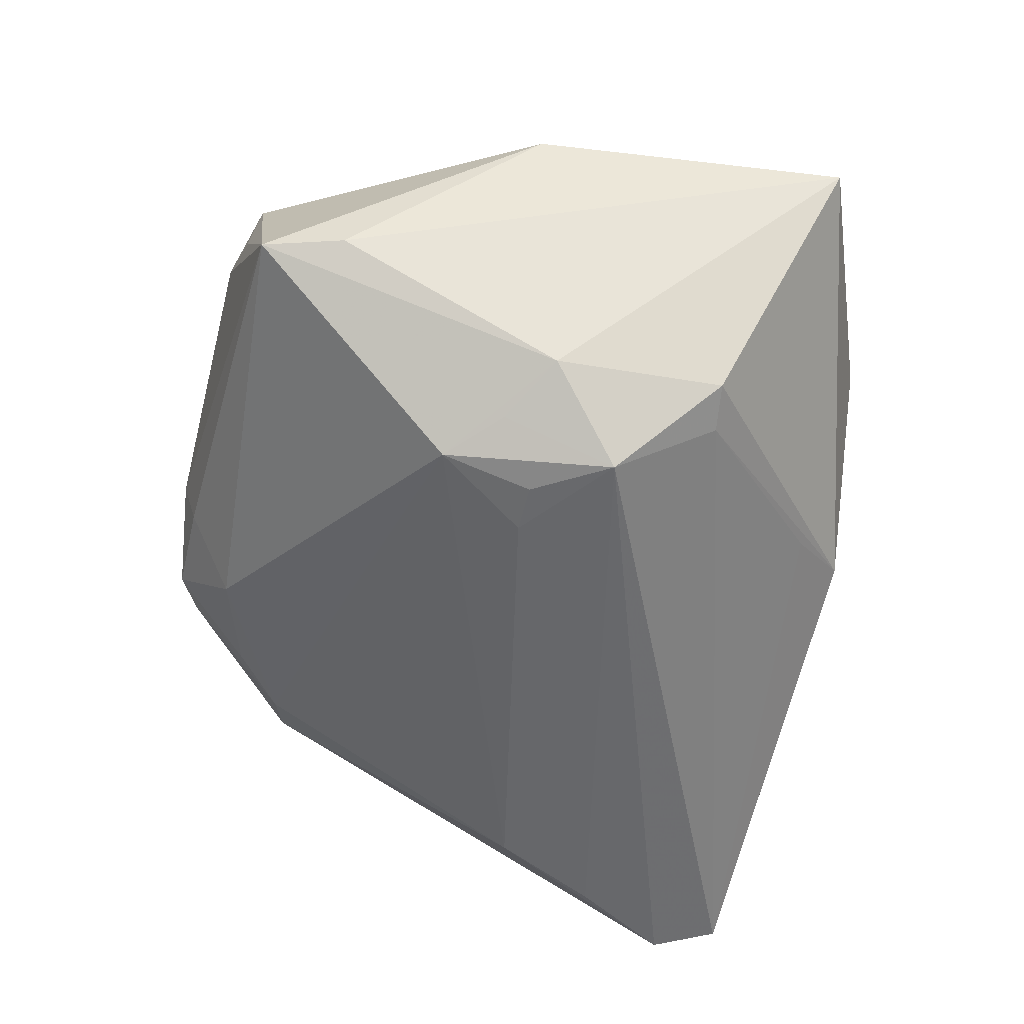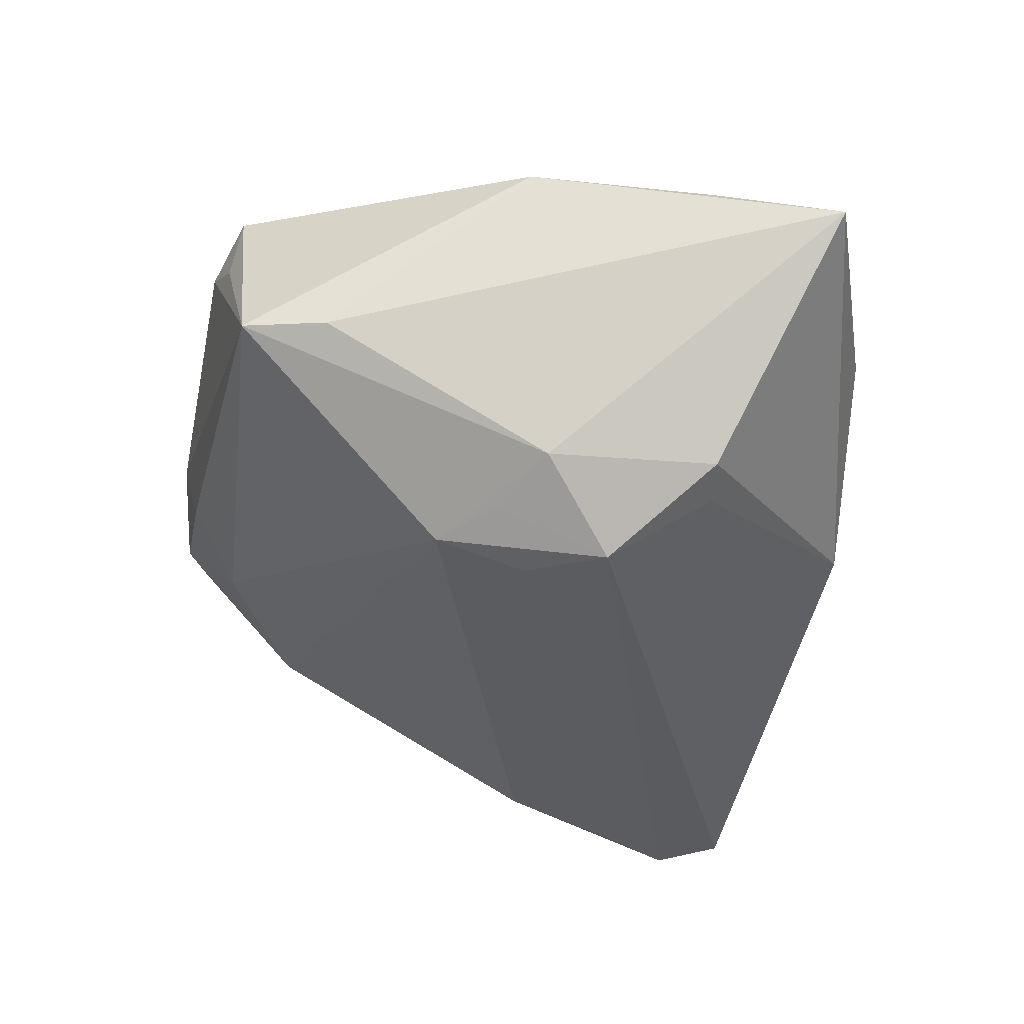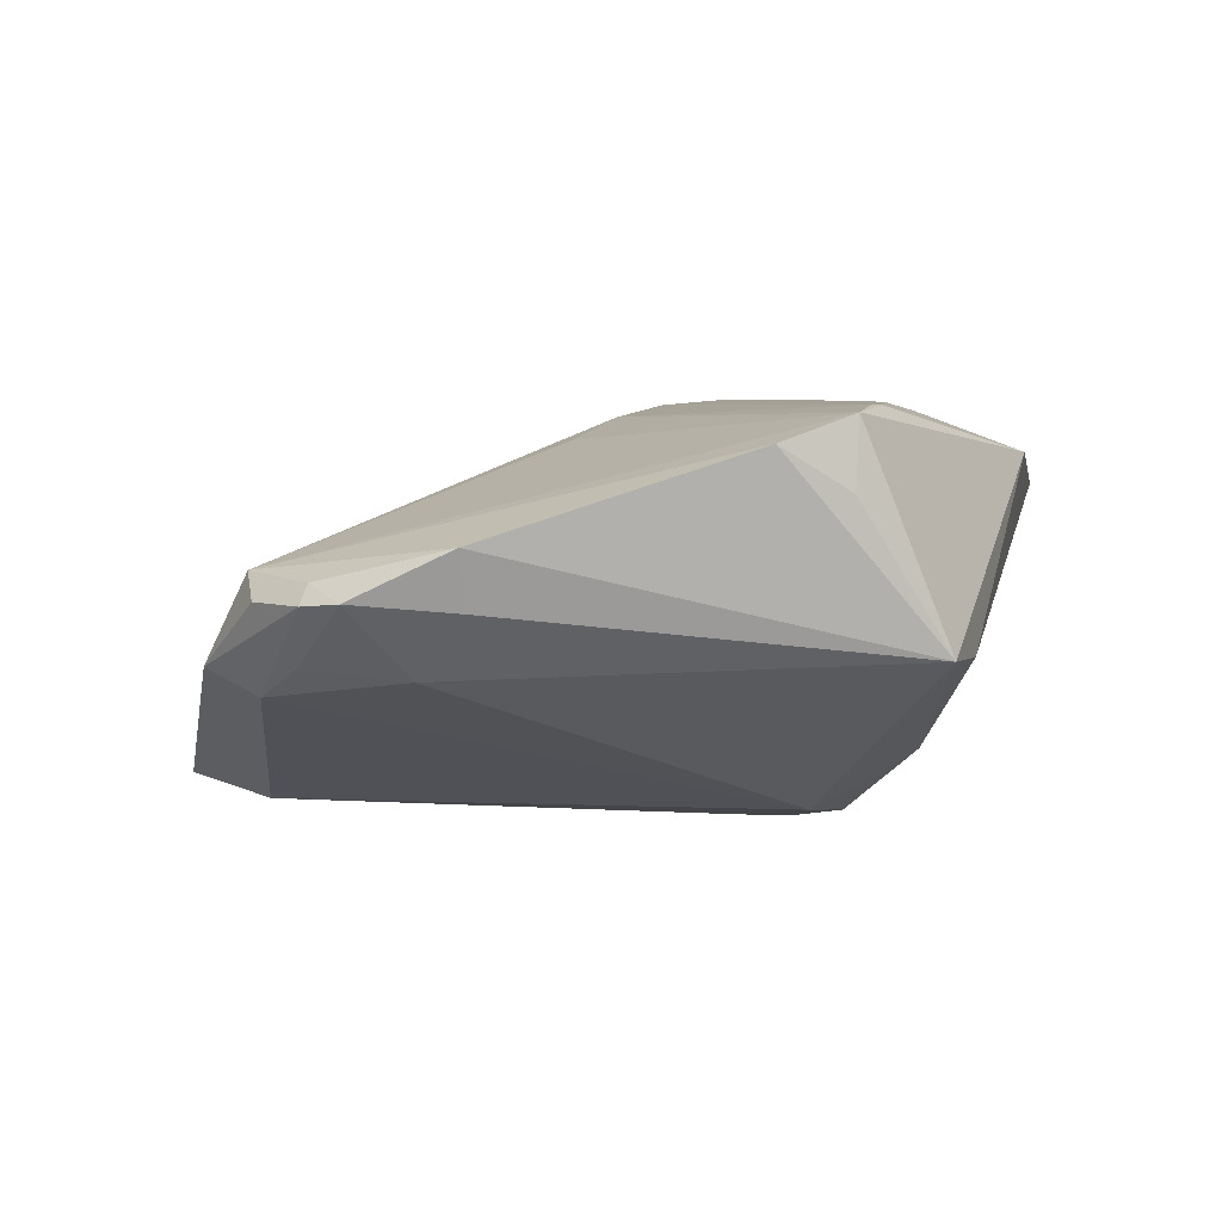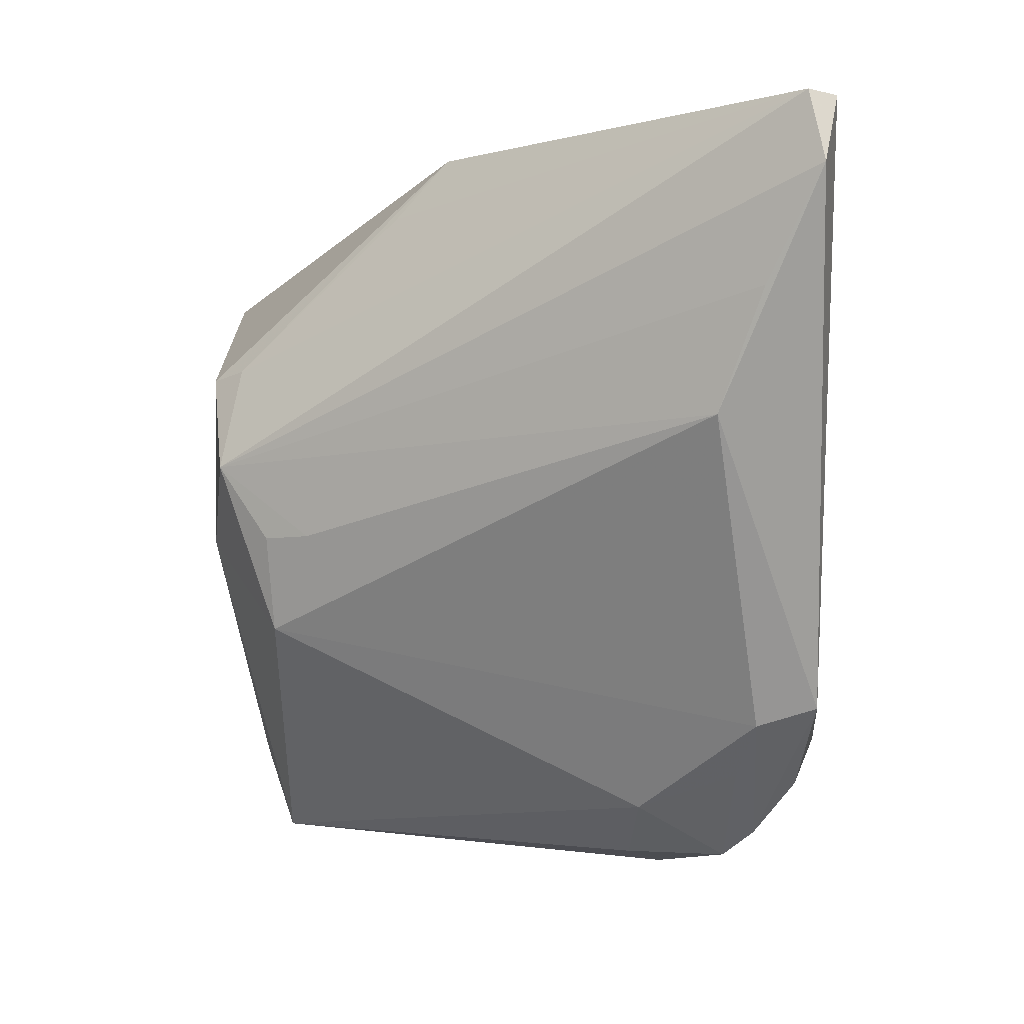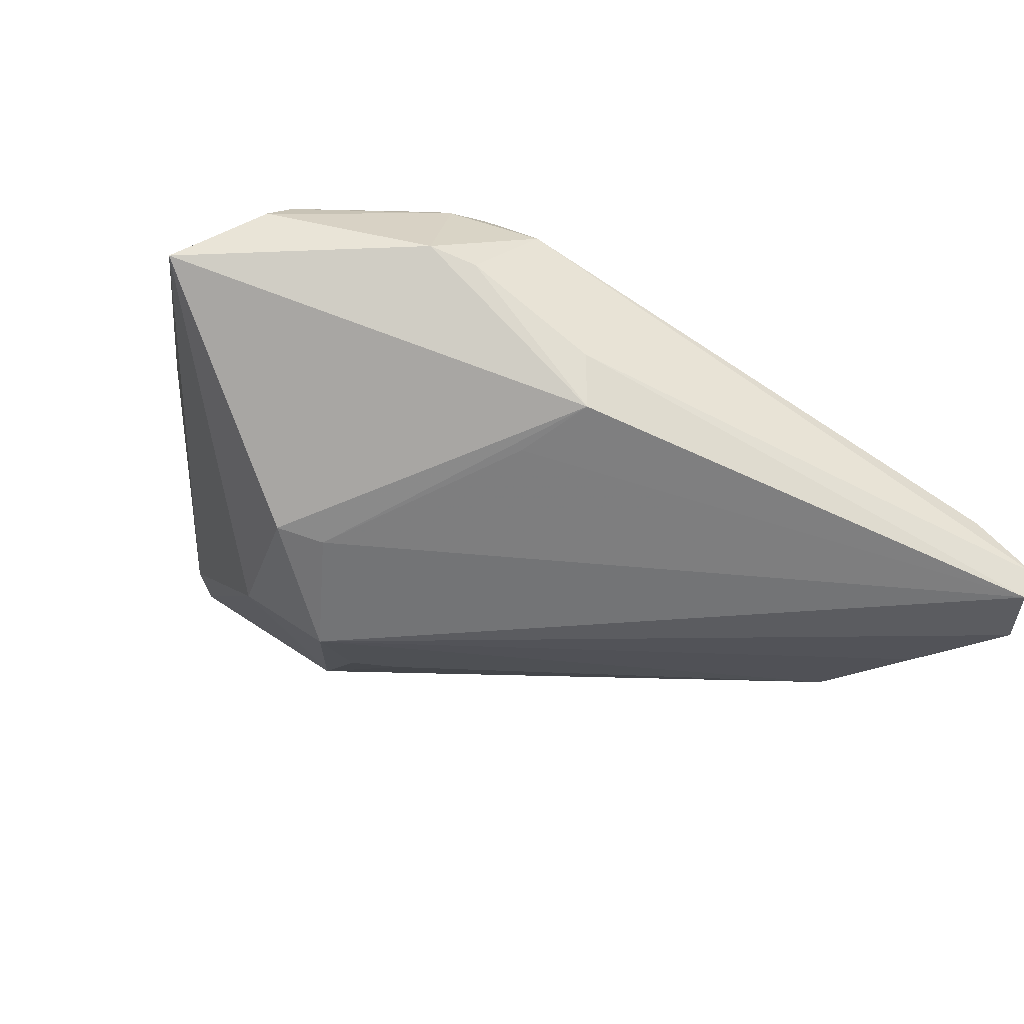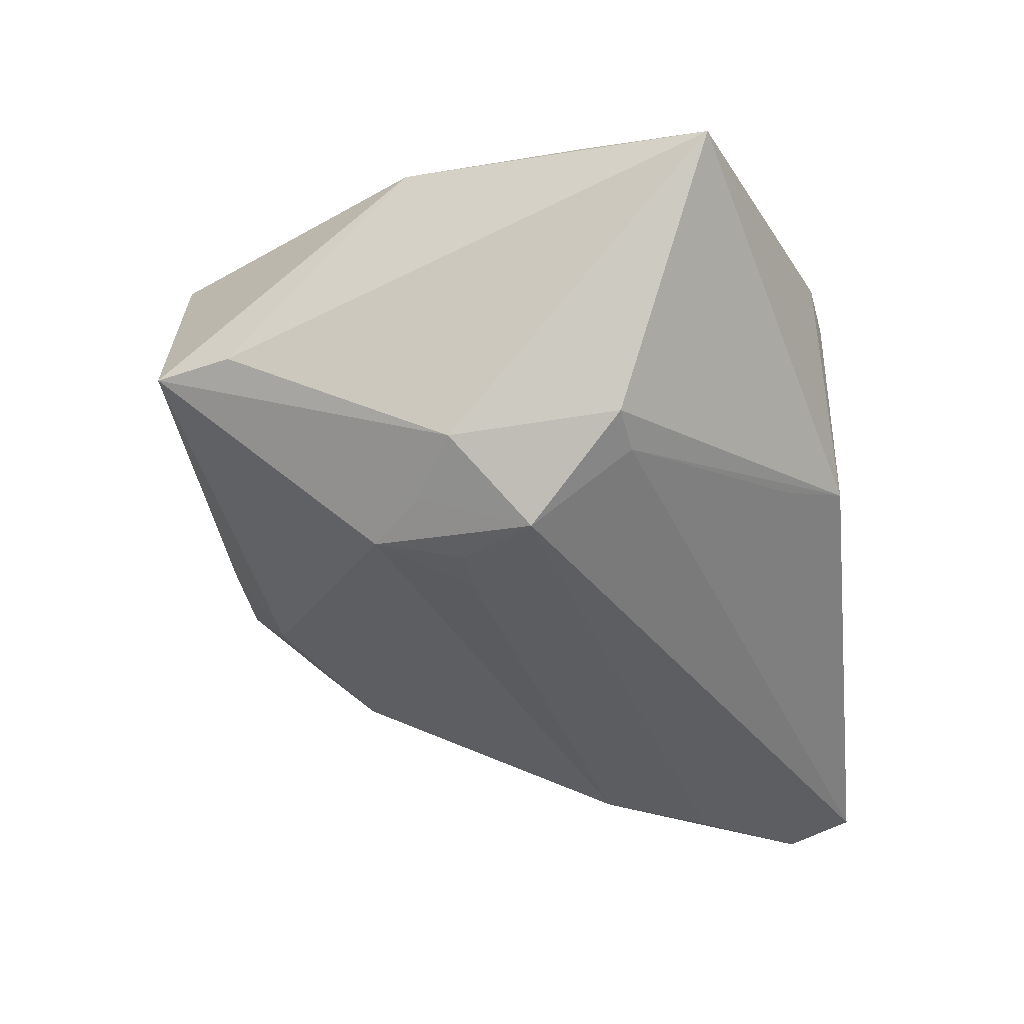
<metadata>
{"format":"obj","ext":"obj","renderer":"f3d","projection":"perspective","resolution":1024,"background":"white","views":[{"elev":-52.6,"azim":75.0,"up":"+Z"},{"elev":-34.3,"azim":76.9,"up":"+Z"},{"elev":5.1,"azim":-1.0,"up":"+Z"},{"elev":-1.2,"azim":-148.3,"up":"+Y"},{"elev":-23.8,"azim":161.0,"up":"+Z"},{"elev":-38.2,"azim":96.4,"up":"+Z"}]}
</metadata>
<code>
v -0.03354 -0.03984 0.005922
v -0.03096 0.02922 0.001006
v 0.01891 -0.01756 -0.02092
v -0.04606 -0.02608 -0.004004
v -0.05534 0.04075 -0.01914
v 0.03349 0.01404 -0.01463
v 0.04695 0.01128 0.01644
v 0.02485 0.002416 -0.02432
v -0.01819 -0.04683 0.009868
v 0.0324 0.02646 0.02358
v 0.01219 -0.00617 -0.02338
v 0.03068 -0.04409 -0.001664
v 0.02792 0.01492 -0.01619
v 0.02087 -0.04447 0.02293
v 0.0174 0.03219 0.0227
v -0.0492 0.0203 -0.02412
v 0.03244 -0.006739 -0.01572
v 0.02503 -0.01139 -0.01907
v 0.007781 0.03695 0.01823
v -0.02298 -0.0386 -0.004263
v 0.01231 0.03002 0.02386
v -0.03544 -0.03423 -0.003419
v 0.01874 0.03023 0.02377
v 0.004164 0.02328 0.0232
v 0.02041 -0.04566 0.01498
v 0.00327 0.04106 0.0008739
v -0.01752 -0.04499 0.003196
v -0.05356 0.04106 -0.02266
v 0.03424 -0.03433 -0.002209
v 0.02425 -0.03493 0.02356
v -0.04314 0.006725 -0.02346
v 0.01831 -0.00642 -0.02342
v -0.0493 0.03885 -0.0126
v -0.03431 -0.04165 0.00368
v 0.01666 0.03996 0.0111
v 0.022 0.03894 0.01326
v 0.01245 -0.04705 0.01991
v -0.007138 -0.007753 0.01946
v -0.02997 -0.04469 0.004179
v 0.02302 -0.03663 0.02363
v 0.008788 0.0338 -0.009234
v -0.01736 0.01097 0.01422
v -0.001844 0.00333 0.02194
v -0.05631 0.03285 -0.02432
v -0.03972 -0.03553 0.003654
v 0.003187 0.04106 -0.005992
v 0.0432 -0.01126 0.0182
v 0.03983 0.0289 0.02006
v 0.03632 0.02723 0.02243
v 0.02853 0.02315 0.02376
v -0.03985 -0.02814 -0.007065
v 0.05094 0.02658 0.01329
v -0.04072 -0.03036 0.006509
f 5 53 33
f 30 14 47
f 47 14 12
f 20 51 3
f 3 12 20
f 4 53 5
f 42 33 53
f 42 43 24
f 53 43 42
f 46 36 52
f 6 46 52
f 14 30 40
f 24 43 40
f 40 43 14
f 30 10 40
f 37 14 53
f 17 12 3
f 17 8 6
f 6 52 17
f 53 14 38
f 38 43 53
f 14 43 38
f 22 20 39
f 51 20 22
f 5 26 28
f 28 26 46
f 46 41 28
f 32 8 3
f 3 51 31
f 51 4 31
f 34 4 51
f 34 22 39
f 51 22 34
f 39 1 34
f 24 33 2
f 2 42 24
f 33 42 2
f 24 40 21
f 48 52 36
f 35 26 5
f 35 36 46
f 46 26 35
f 39 20 27
f 27 20 12
f 25 12 14
f 14 37 25
f 25 37 12
f 9 1 39
f 39 27 9
f 53 1 9
f 9 37 53
f 12 37 9
f 9 27 12
f 3 8 18
f 18 17 3
f 8 17 18
f 12 17 29
f 29 17 52
f 47 12 29
f 29 52 47
f 6 8 13
f 8 28 13
f 13 28 41
f 13 46 6
f 13 41 46
f 11 32 3
f 3 31 11
f 8 32 11
f 11 31 8
f 44 28 8
f 5 28 44
f 44 31 4
f 44 4 5
f 45 1 53
f 45 34 1
f 53 4 45
f 4 34 45
f 50 40 10
f 50 21 40
f 36 35 19
f 19 33 24
f 24 21 19
f 5 33 19
f 19 35 5
f 15 19 21
f 15 48 36
f 36 19 15
f 47 52 7
f 8 31 16
f 16 44 8
f 31 44 16
f 23 15 21
f 23 50 10
f 21 50 23
f 48 15 49
f 49 23 10
f 15 23 49
f 49 30 47
f 49 10 30
f 47 7 49
f 52 48 49
f 49 7 52

</code>
